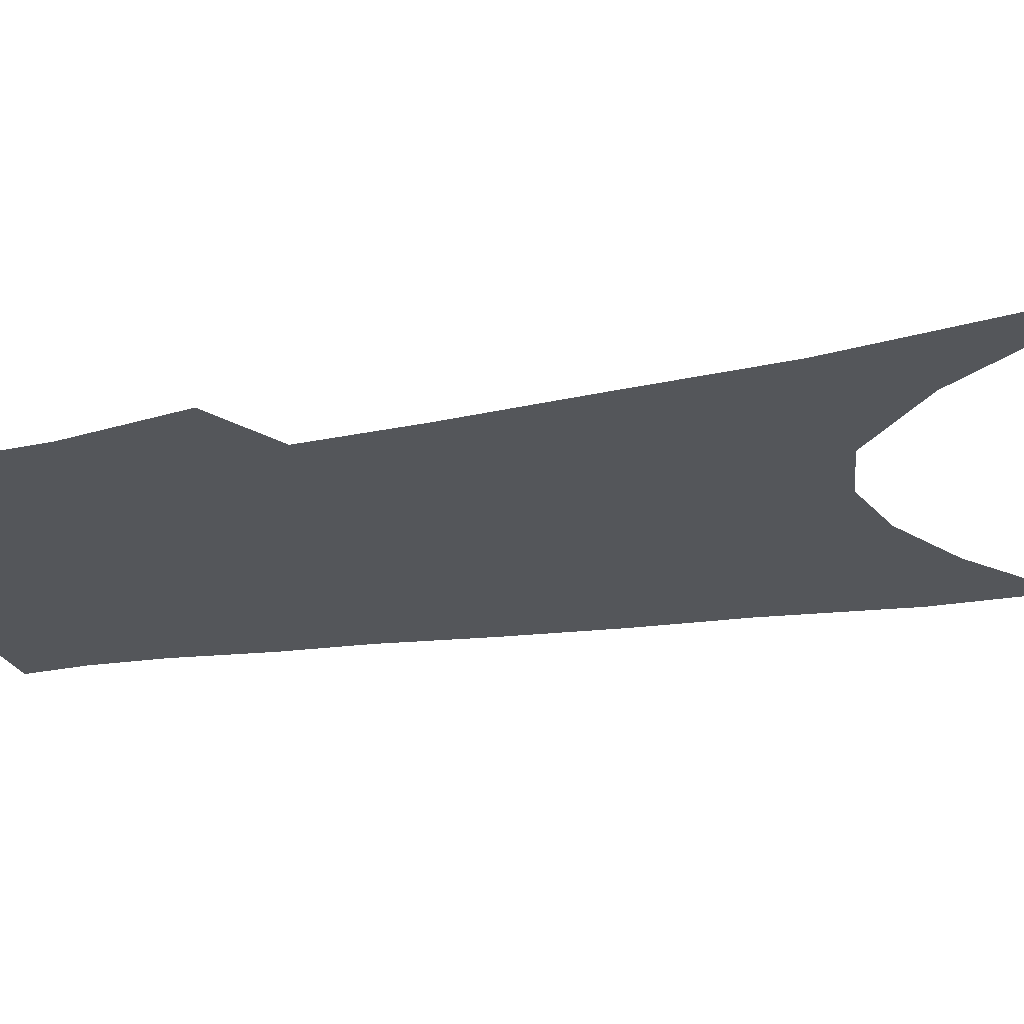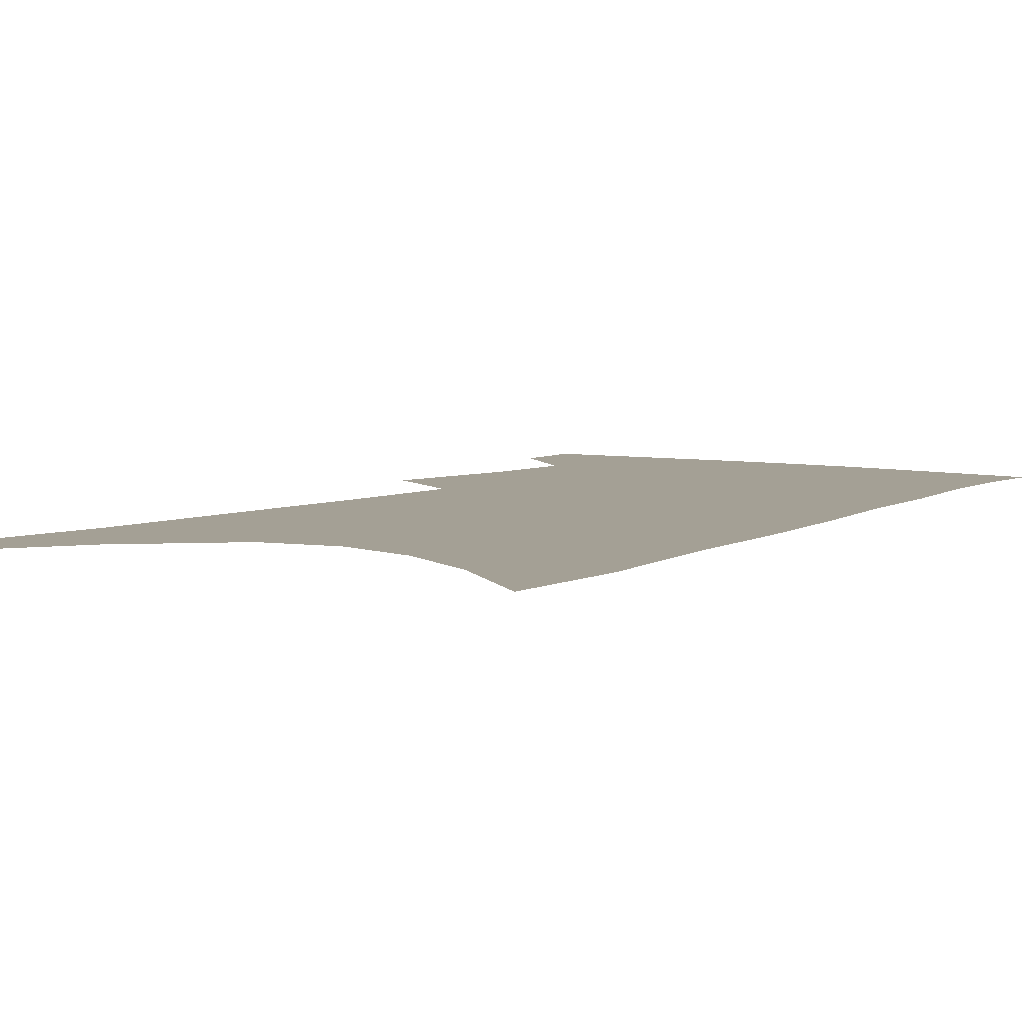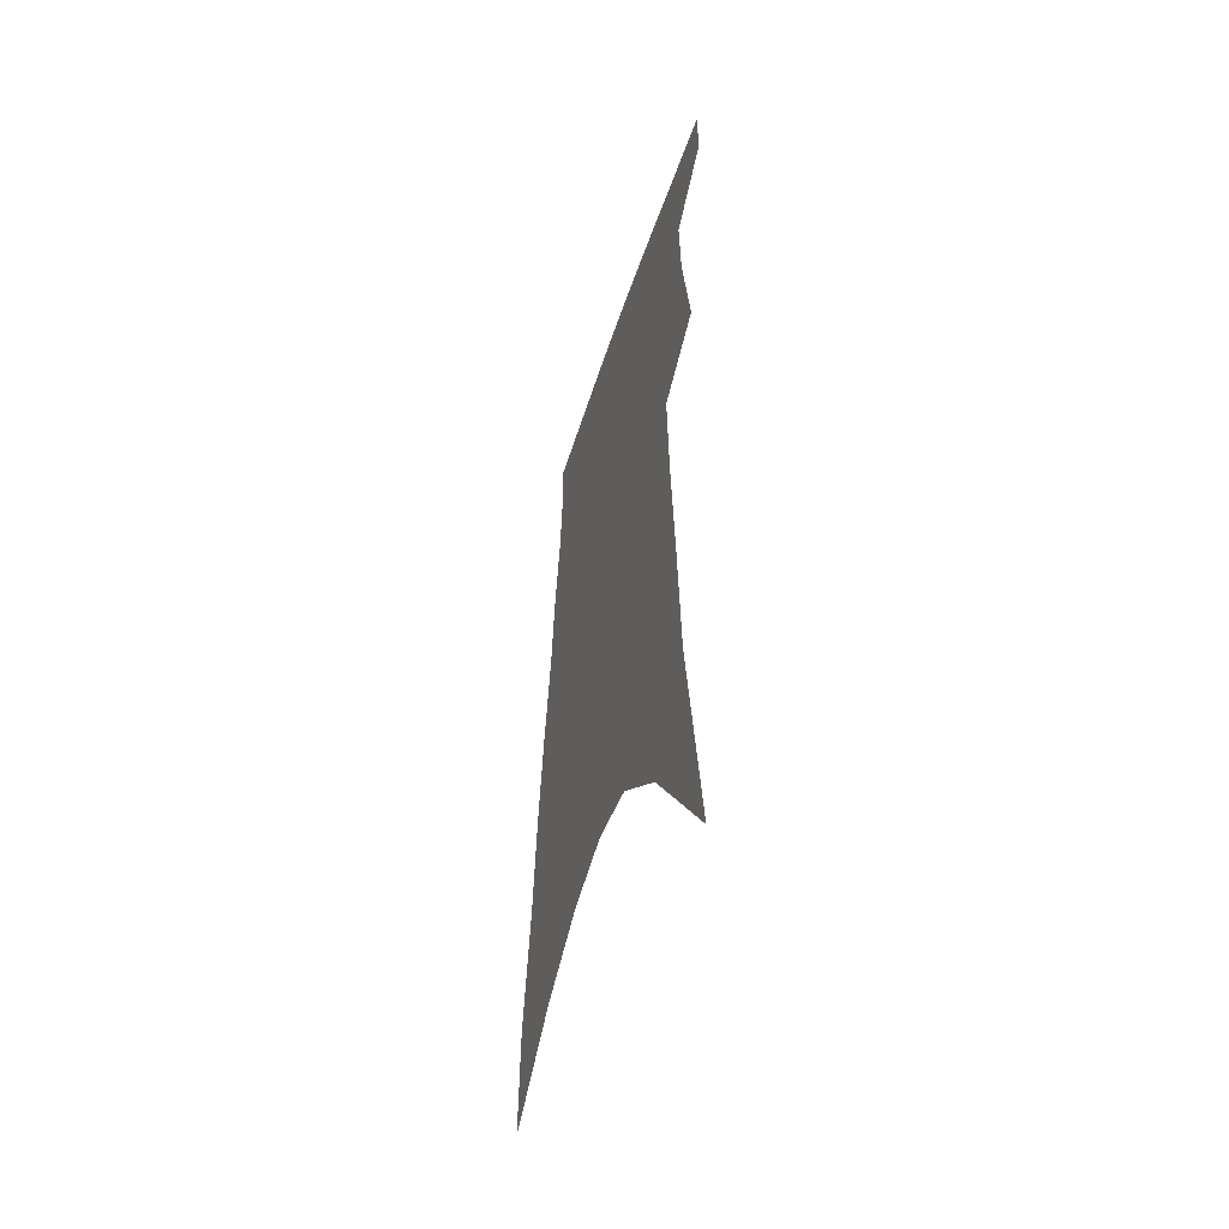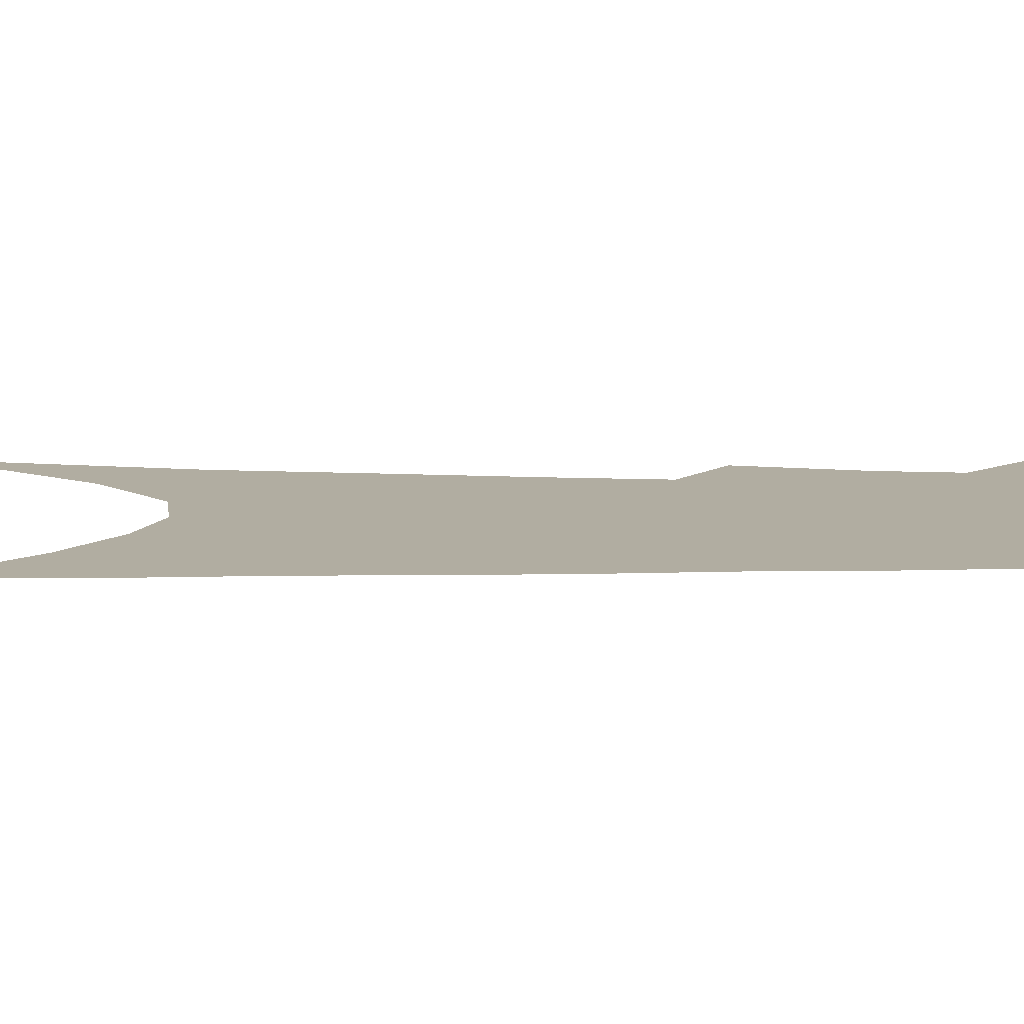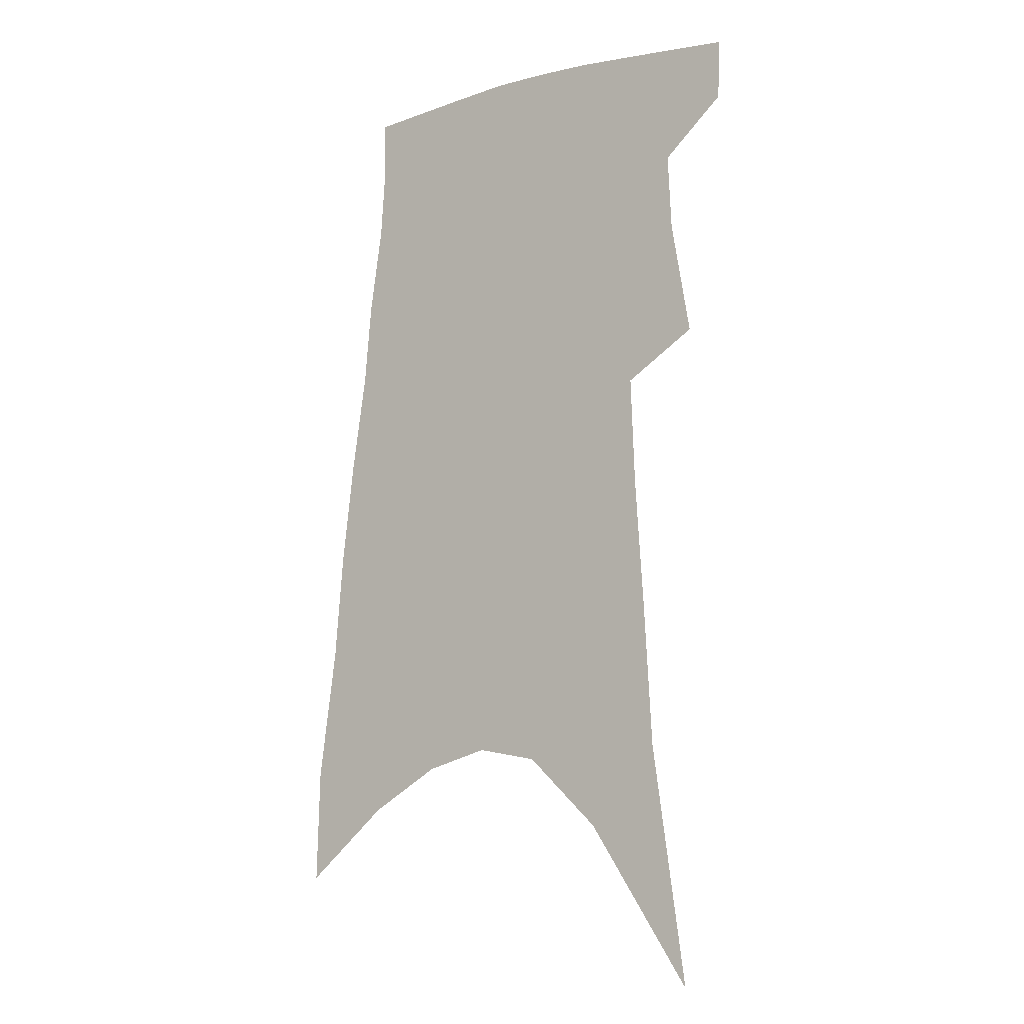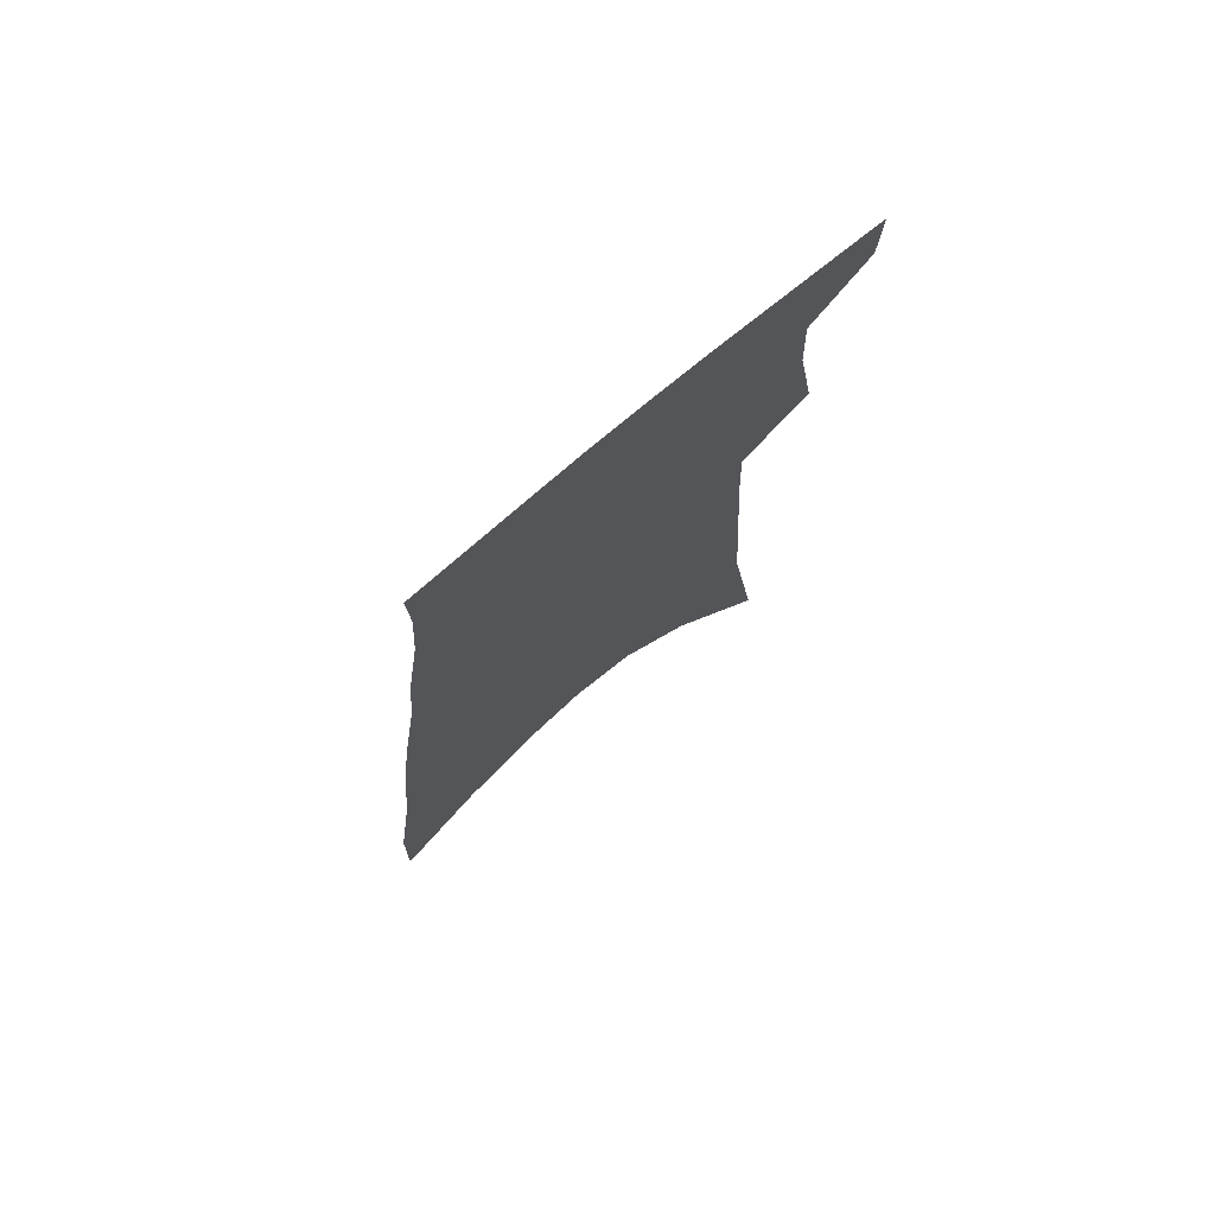
<metadata>
{"format":"obj","ext":"obj","renderer":"f3d","projection":"perspective","resolution":1024,"background":"white","views":[{"elev":-25.4,"azim":-73.1,"up":"+Z"},{"elev":5.8,"azim":35.2,"up":"+Z"},{"elev":-52.7,"azim":-107.6,"up":"+Y"},{"elev":10.3,"azim":94.1,"up":"+Z"},{"elev":-12.6,"azim":-143.5,"up":"+Y"},{"elev":75.7,"azim":139.4,"up":"+Y"}]}
</metadata>
<code>
v 492.3 380.1 0
v 491.3 401.8 0
v 506.7 292.4 0
v 513.7 333.9 0
v 514.9 361.4 0
v 514 383.8 0
v 511.6 404.4 0
v 513.6 57.18 0
v 525.6 141.6 0
v 528.4 192 0
v 531.5 238.9 0
v 532.9 277.4 0
v 535.1 313.1 0
v 536.5 342.4 0
v 536.4 366 0
v 534.6 386.4 0
v 532.1 407 0
v 551.4 114 0
v 555.3 175 0
v 555.4 217.5 0
v 555.7 256 0
v 555.4 288.3 0
v 555.7 317.7 0
v 556.9 346.5 0
v 556.4 368.2 0
v 555.4 388.6 0
v 552.7 409.5 0
v 578.5 139.4 0
v 577.9 184.5 0
v 577.4 228.1 0
v 576.6 263 0
v 576.2 294.3 0
v 576.5 324.8 0
v 576.5 349.1 0
v 576.7 371.2 0
v 575.5 390.3 0
v 573.4 411 0
v 601.9 144.3 0
v 599.9 190.1 0
v 598.4 225.8 0
v 596.9 262 0
v 595.9 297.9 0
v 595.5 326.1 0
v 595.4 350.6 0
v 595.5 371.8 0
v 595.3 391.2 0
v 593.9 411.9 0
v 626 138.4 0
v 622.7 184.5 0
v 619.1 228.7 0
v 617.1 263.9 0
v 615.8 294.7 0
v 615 322.5 0
v 614.2 349.6 0
v 614.5 371.5 0
v 615.2 391.6 0
v 615.7 411.1 0
v 652.7 123.9 0
v 647.7 172.9 0
v 642.8 217.4 0
v 640.1 253.6 0
v 637.2 287.5 0
v 635.3 317.7 0
v 635.2 343 0
v 634 369 0
v 634 391.5 0
v 635.4 410.2 0
v 684.2 98.73 0
v 683.1 139.5 0
v 676.4 187.4 0
v 673.2 225.8 0
v 668.6 263.5 0
v 663 300.1 0
v 660.3 330.1 0
v 655.5 362.5 0
v 653.7 388.3 0
v 654.5 409.4 0
v 691 451 0
f 5 6 1
f 1 6 2
f 6 7 2
f 12 13 3
f 3 13 4
f 13 14 4
f 4 14 5
f 14 15 5
f 5 15 6
f 15 16 6
f 6 16 7
f 16 17 7
f 8 18 9
f 18 19 9
f 9 19 10
f 19 20 10
f 10 20 11
f 20 21 11
f 11 21 12
f 21 22 12
f 12 22 13
f 22 23 13
f 13 23 14
f 23 24 14
f 14 24 15
f 24 25 15
f 15 25 16
f 25 26 16
f 16 26 17
f 26 27 17
f 18 28 19
f 28 29 19
f 19 29 20
f 29 30 20
f 20 30 21
f 30 31 21
f 21 31 22
f 31 32 22
f 22 32 23
f 32 33 23
f 23 33 24
f 33 34 24
f 24 34 25
f 34 35 25
f 25 35 26
f 35 36 26
f 26 36 27
f 36 37 27
f 28 38 29
f 38 39 29
f 29 39 30
f 39 40 30
f 30 40 31
f 40 41 31
f 31 41 32
f 41 42 32
f 32 42 33
f 42 43 33
f 33 43 34
f 43 44 34
f 34 44 35
f 44 45 35
f 35 45 36
f 45 46 36
f 36 46 37
f 46 47 37
f 38 48 39
f 48 49 39
f 39 49 40
f 49 50 40
f 40 50 41
f 50 51 41
f 41 51 42
f 51 52 42
f 42 52 43
f 52 53 43
f 43 53 44
f 53 54 44
f 44 54 45
f 54 55 45
f 45 55 46
f 55 56 46
f 46 56 47
f 56 57 47
f 48 58 49
f 58 59 49
f 49 59 50
f 59 60 50
f 50 60 51
f 60 61 51
f 51 61 52
f 61 62 52
f 52 62 53
f 62 63 53
f 53 63 54
f 63 64 54
f 54 64 55
f 64 65 55
f 55 65 56
f 65 66 56
f 56 66 57
f 66 67 57
f 58 68 59
f 68 69 59
f 59 69 60
f 69 70 60
f 60 70 61
f 70 71 61
f 61 71 62
f 71 72 62
f 62 72 63
f 72 73 63
f 63 73 64
f 73 74 64
f 64 74 65
f 74 75 65
f 65 75 66
f 75 76 66
f 66 76 67
f 76 77 67

</code>
